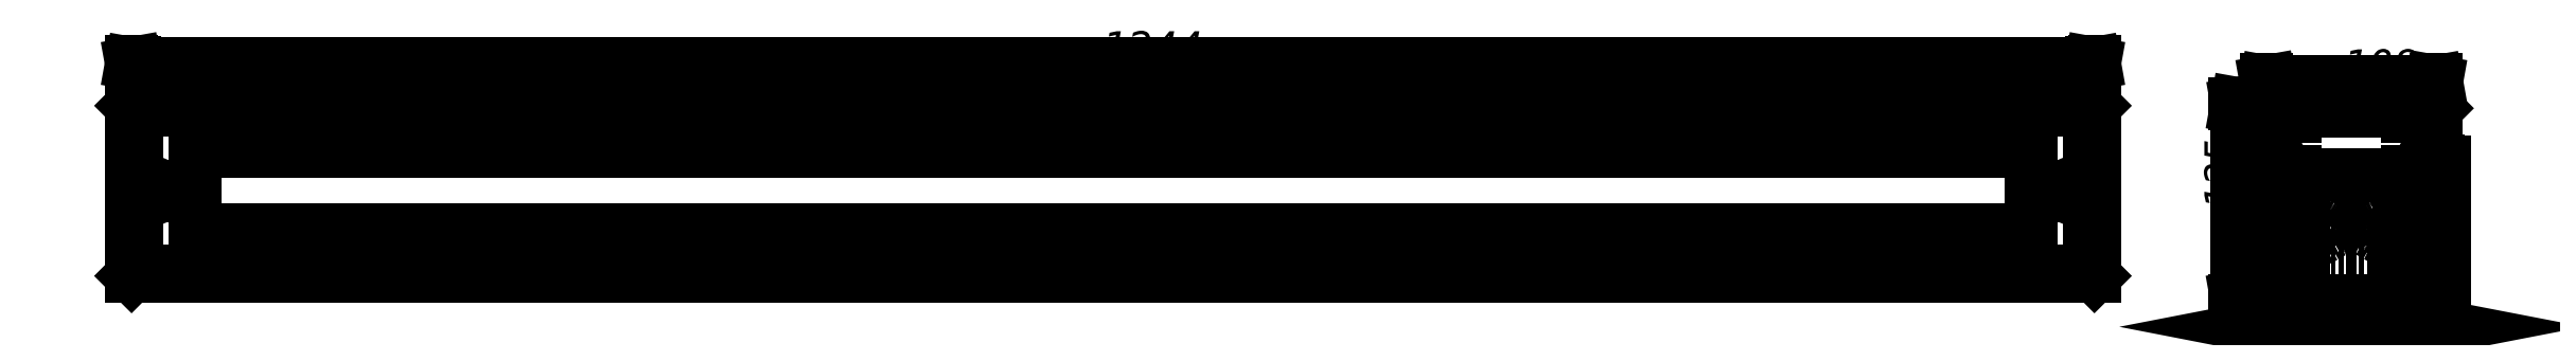
<metadata>
{"format":"dxf","ext":"dxf","renderer":"ezdxf+matplotlib","layout":"modelspace","background":"white","min_lineweight":24,"dpi":150}
</metadata>
<code>
0
SECTION
2
ENTITIES
0
INSERT
8
LIVELLO_1
2
AI9-BLK1
10
162
20
192.3
30
0
0
ENDSEC
0
EOF

</code>
